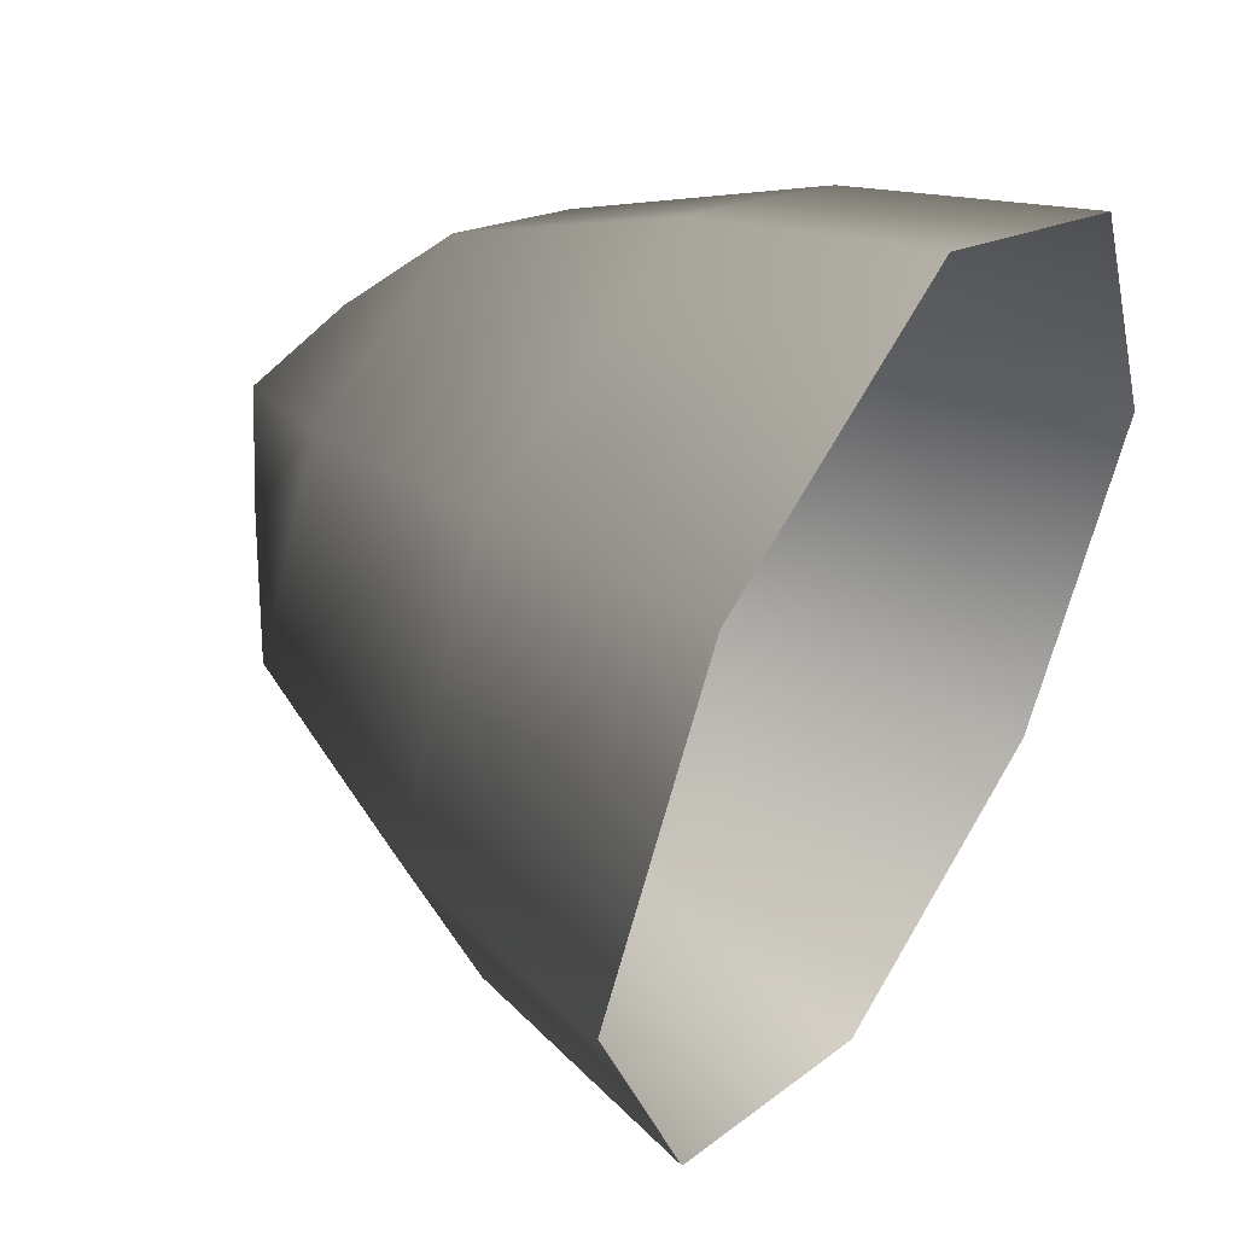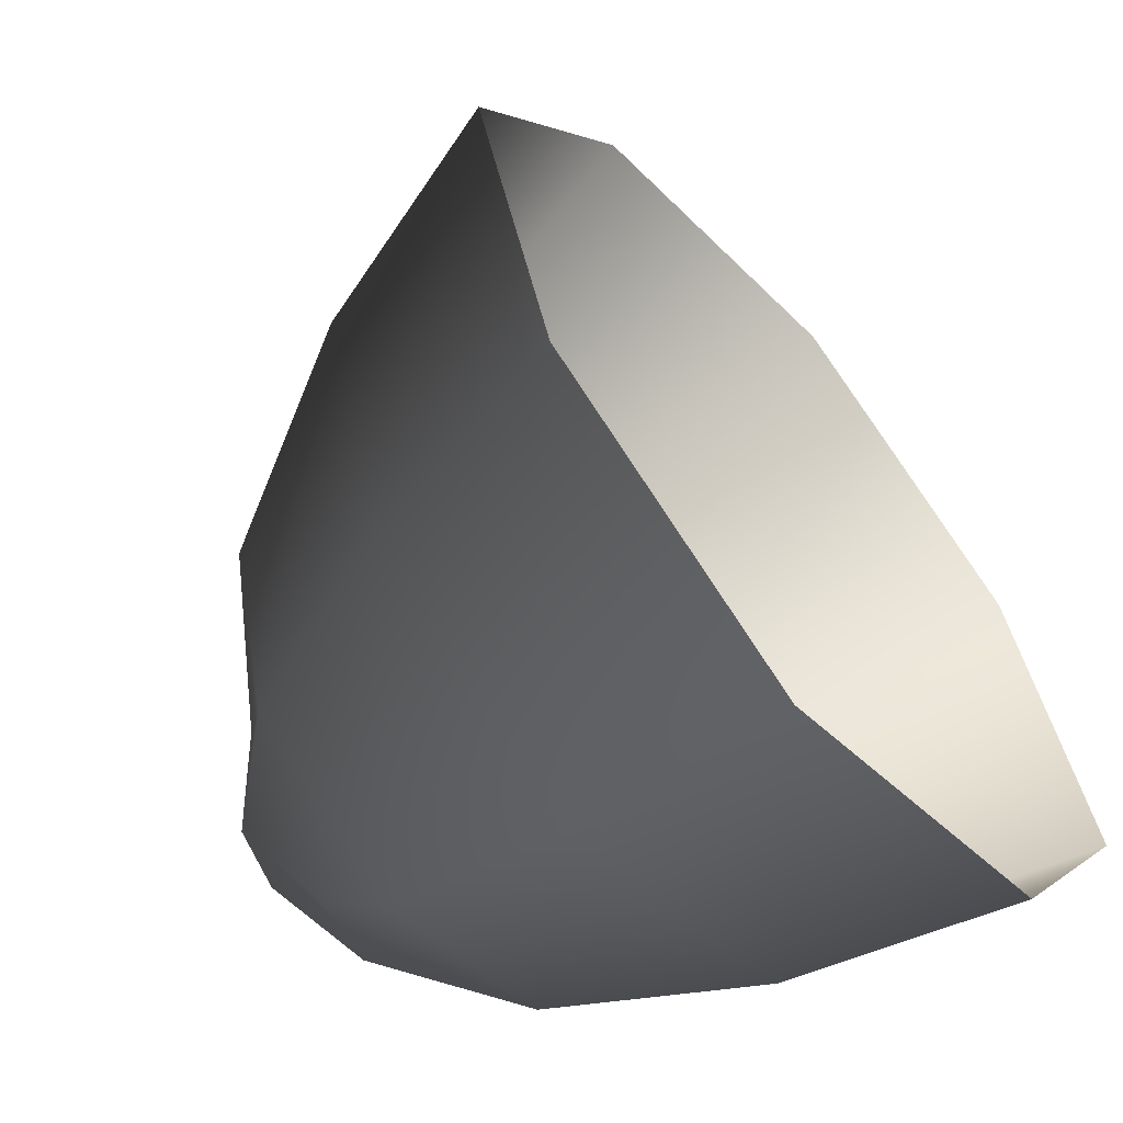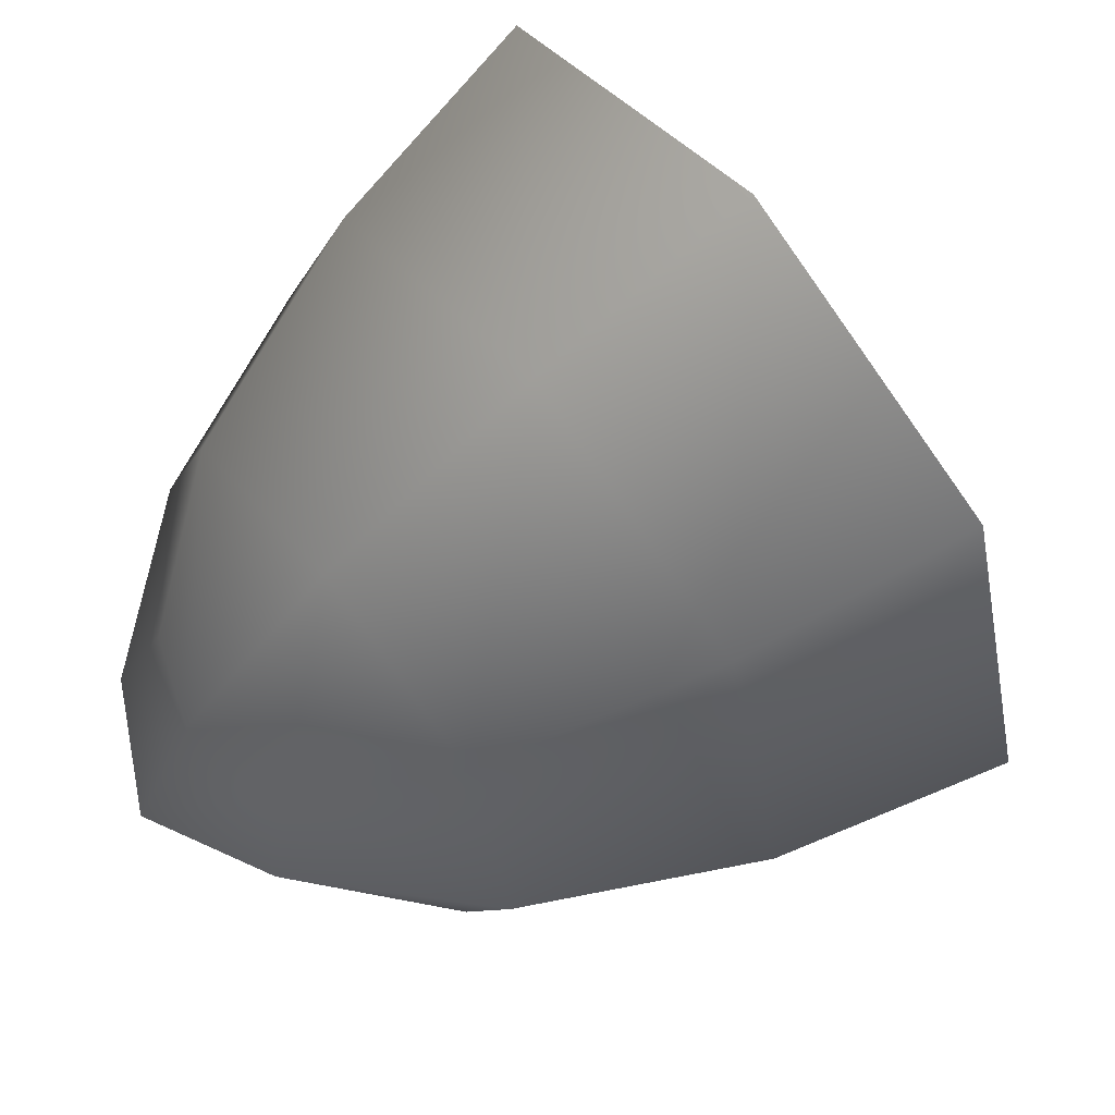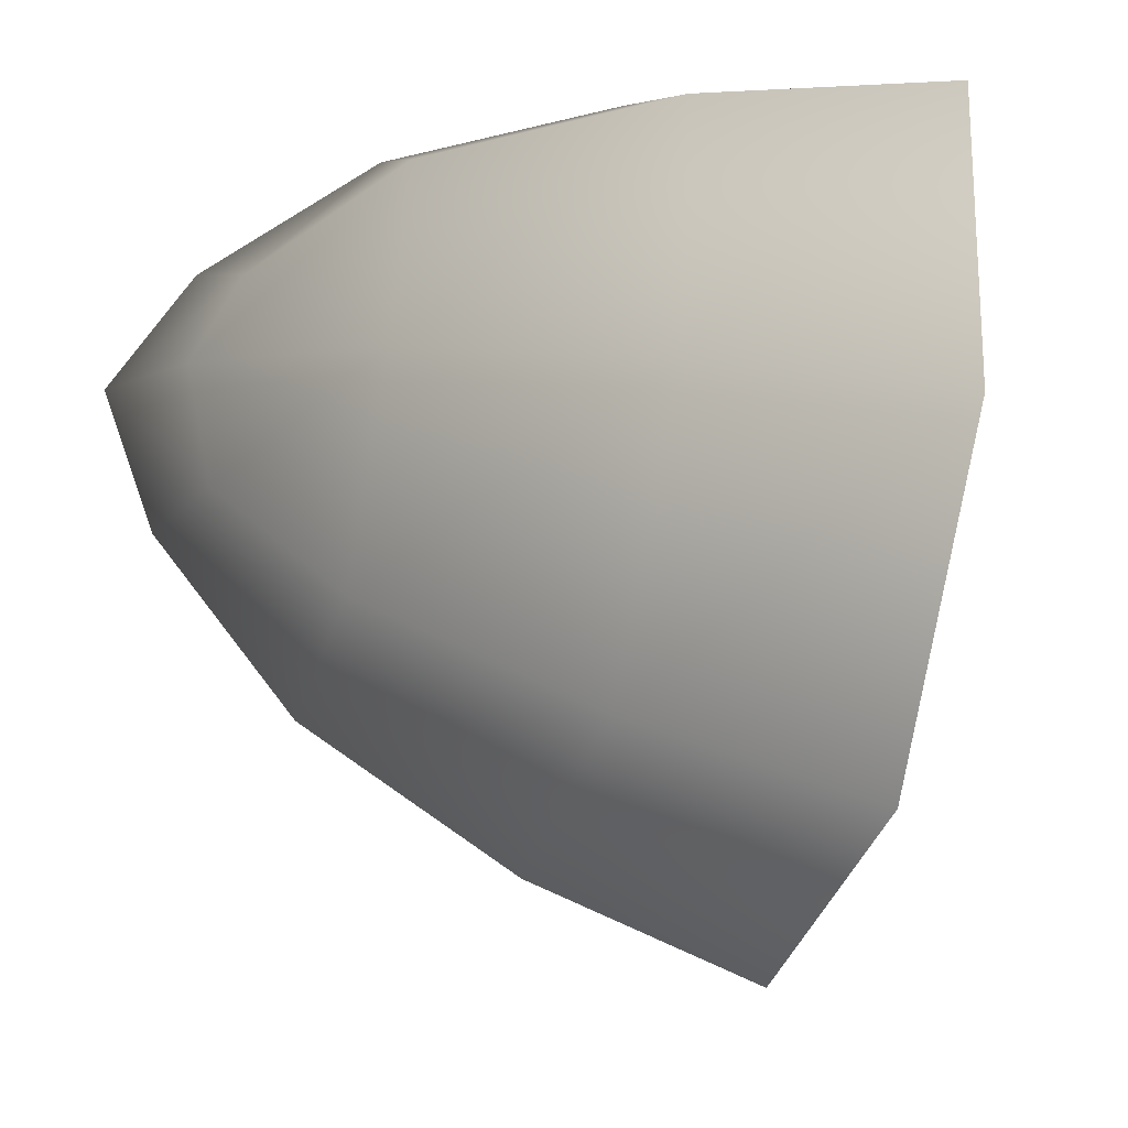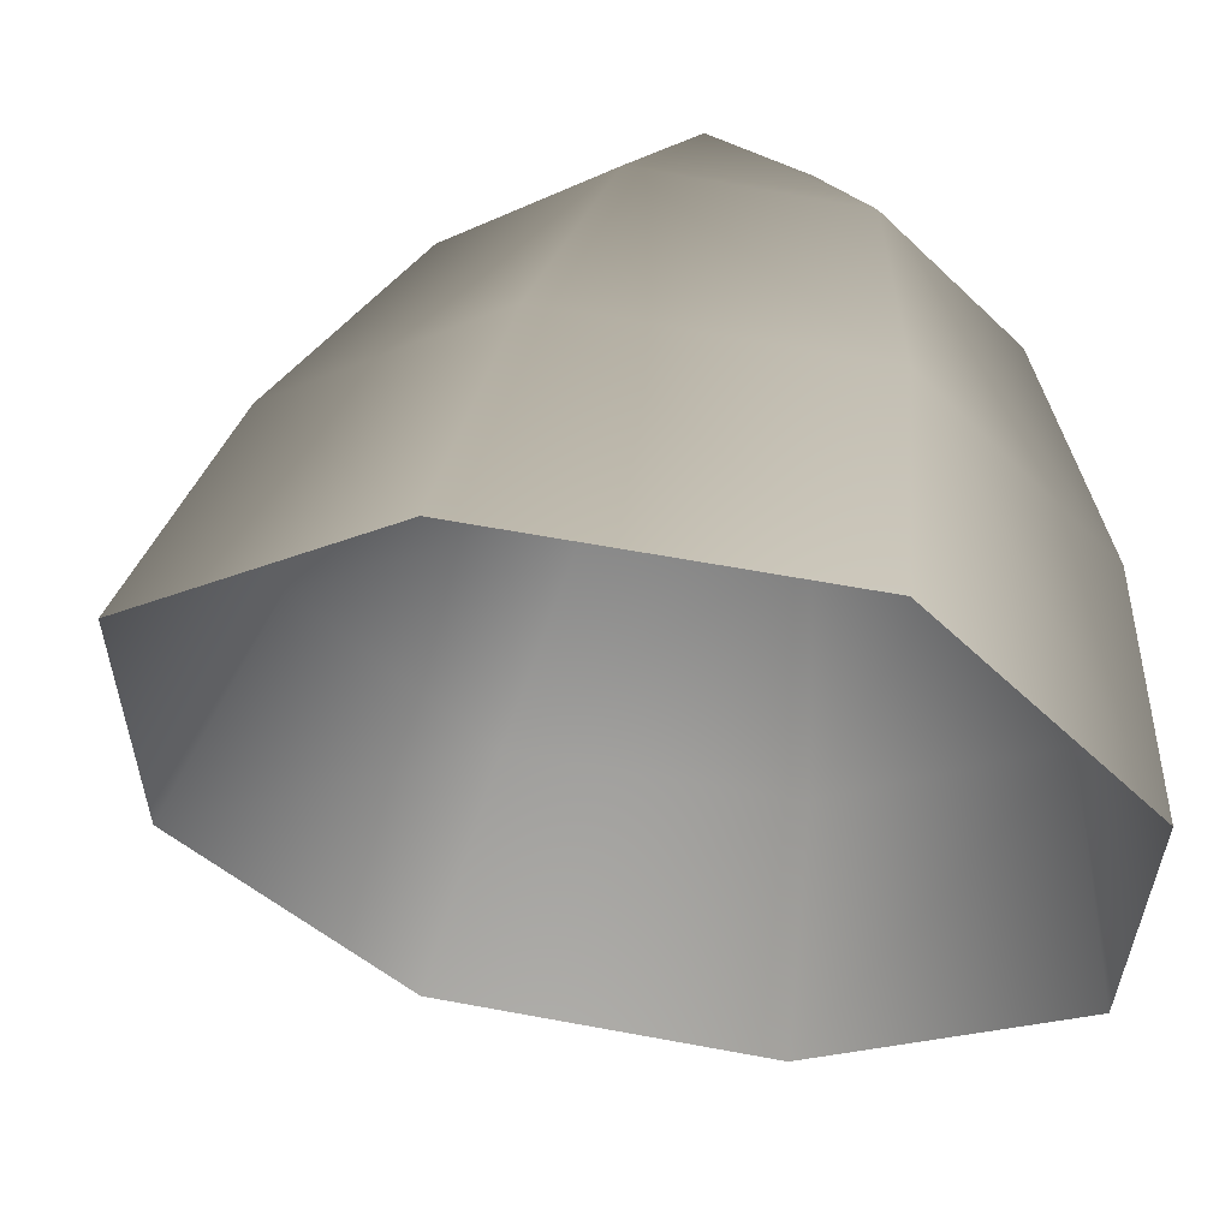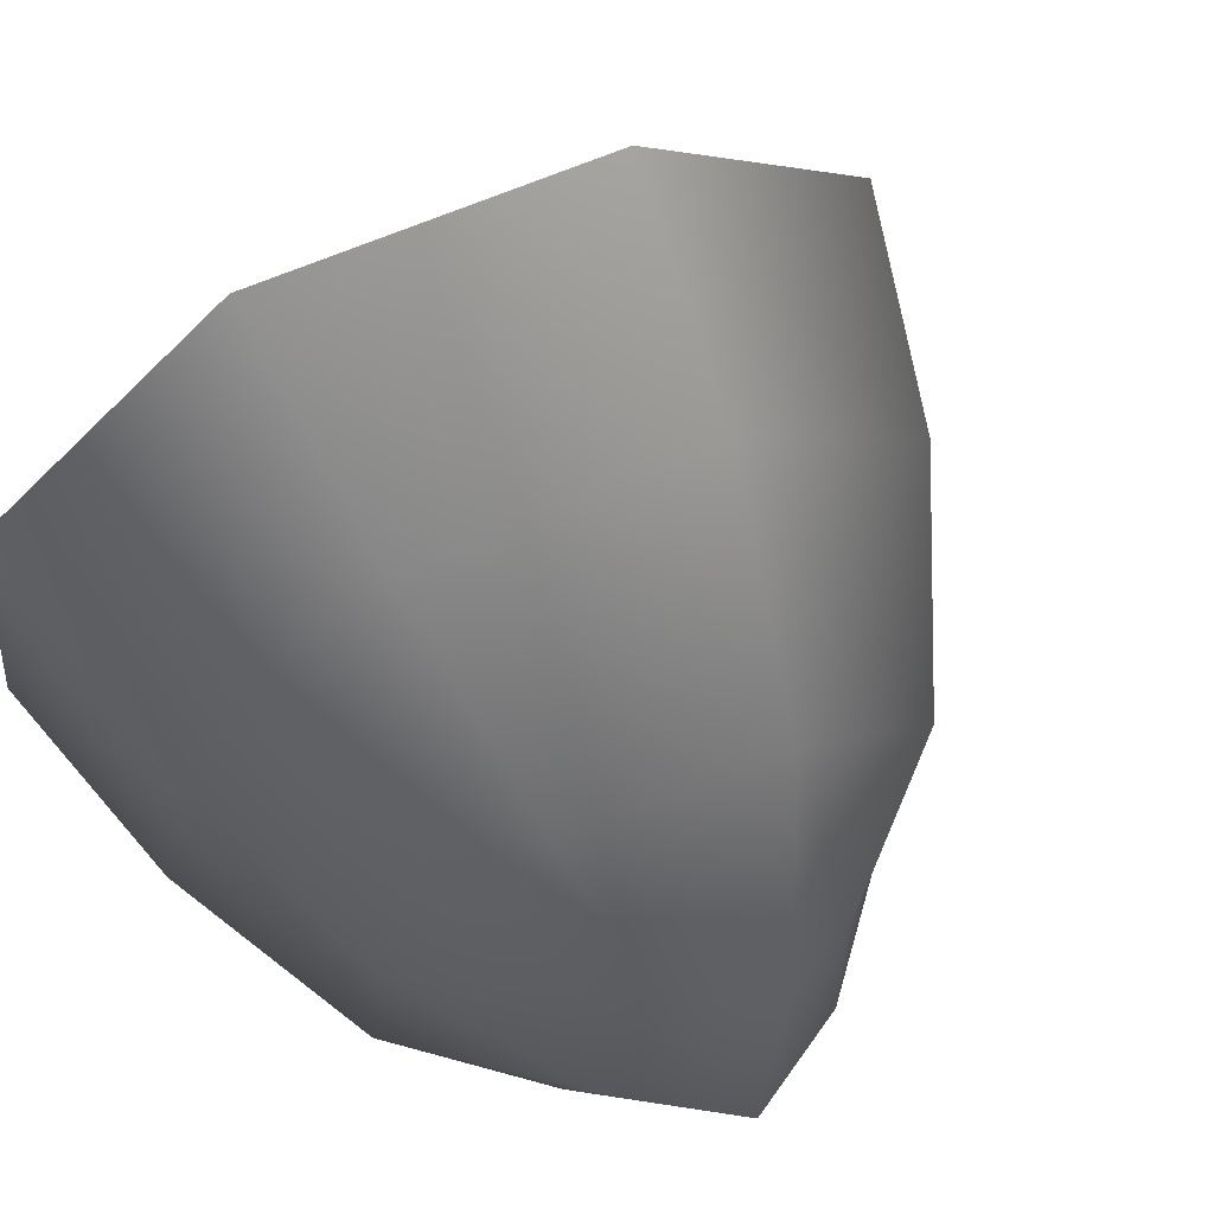
<metadata>
{"format":"obj","ext":"obj","renderer":"f3d","projection":"perspective","resolution":1024,"background":"white","views":[{"elev":70.5,"azim":15.6,"up":"+Z"},{"elev":-40.4,"azim":23.8,"up":"+Z"},{"elev":40.9,"azim":-51.4,"up":"+Z"},{"elev":58.4,"azim":-10.7,"up":"+Y"},{"elev":44.1,"azim":87.4,"up":"+Y"},{"elev":55.6,"azim":-131.5,"up":"+Z"}]}
</metadata>
<code>
g pm0152_00_RFeelerSkin
v -0.113 0.2052 0.02766
v -0.1082 0.1979 0.02683
v -0.1052 0.2028 0.02068
v -0.1103 0.2069 0.02477
v -0.1126 0.2047 0.03191
v -0.1099 0.1983 0.03506
v -0.1107 0.2112 0.02484
v -0.1146 0.2104 0.02876
v -0.109 0.2142 0.02744
v -0.1114 0.2144 0.03103
v -0.1113 0.212 0.03458
v -0.1136 0.2084 0.03385
v -0.1026 0.2174 0.02605
v -0.1047 0.2179 0.03419
v -0.1073 0.213 0.04044
v -0.1032 0.211 0.02067
v -0.1097 0.2049 0.04035
v -0.0965 0.1985 0.01866
v -0.09358 0.2099 0.01871
v -0.08742 0.1949 0.01851
v -0.09206 0.1869 0.02867
v -0.1006 0.1916 0.02734
v -0.09514 0.1876 0.04205
v -0.1031 0.1922 0.03883
v -0.0839 0.2082 0.0186
v -0.09288 0.2189 0.0262
v -0.0832 0.2188 0.02731
v -0.09563 0.2196 0.03764
v -0.08629 0.2196 0.04069
v -0.0995 0.2127 0.04637
v -0.09092 0.2115 0.05086
v -0.09444 0.1982 0.05076
v -0.1026 0.2013 0.04627
g pm0152_00_RFeelerSkin_0
f 3 2 1
f 4 3 1
f 1 2 5
f 2 6 5
f 7 4 1
f 3 4 7
f 8 7 1
f 1 5 8
f 9 7 8
f 10 9 8
f 11 10 8
f 12 11 8
f 5 12 8
f 13 9 10
f 14 13 10
f 14 10 11
f 15 14 11
f 15 11 12
f 16 7 9
f 13 16 9
f 16 3 7
f 17 12 5
f 6 17 5
f 17 15 12
f 3 16 18
f 16 19 18
f 16 13 19
f 18 19 20
f 18 20 21
f 22 18 21
f 22 21 23
f 24 22 23
f 19 25 20
f 19 26 25
f 13 14 26
f 13 26 19
f 26 27 25
f 26 28 27
f 14 15 28
f 14 28 26
f 28 29 27
f 28 30 29
f 15 17 30
f 15 30 28
f 30 31 29
f 24 23 32
f 33 24 32
f 33 32 31
f 30 33 31
f 3 18 22
f 2 3 22
f 2 22 24
f 6 2 24
f 6 24 33
f 17 6 33
f 17 33 30

</code>
